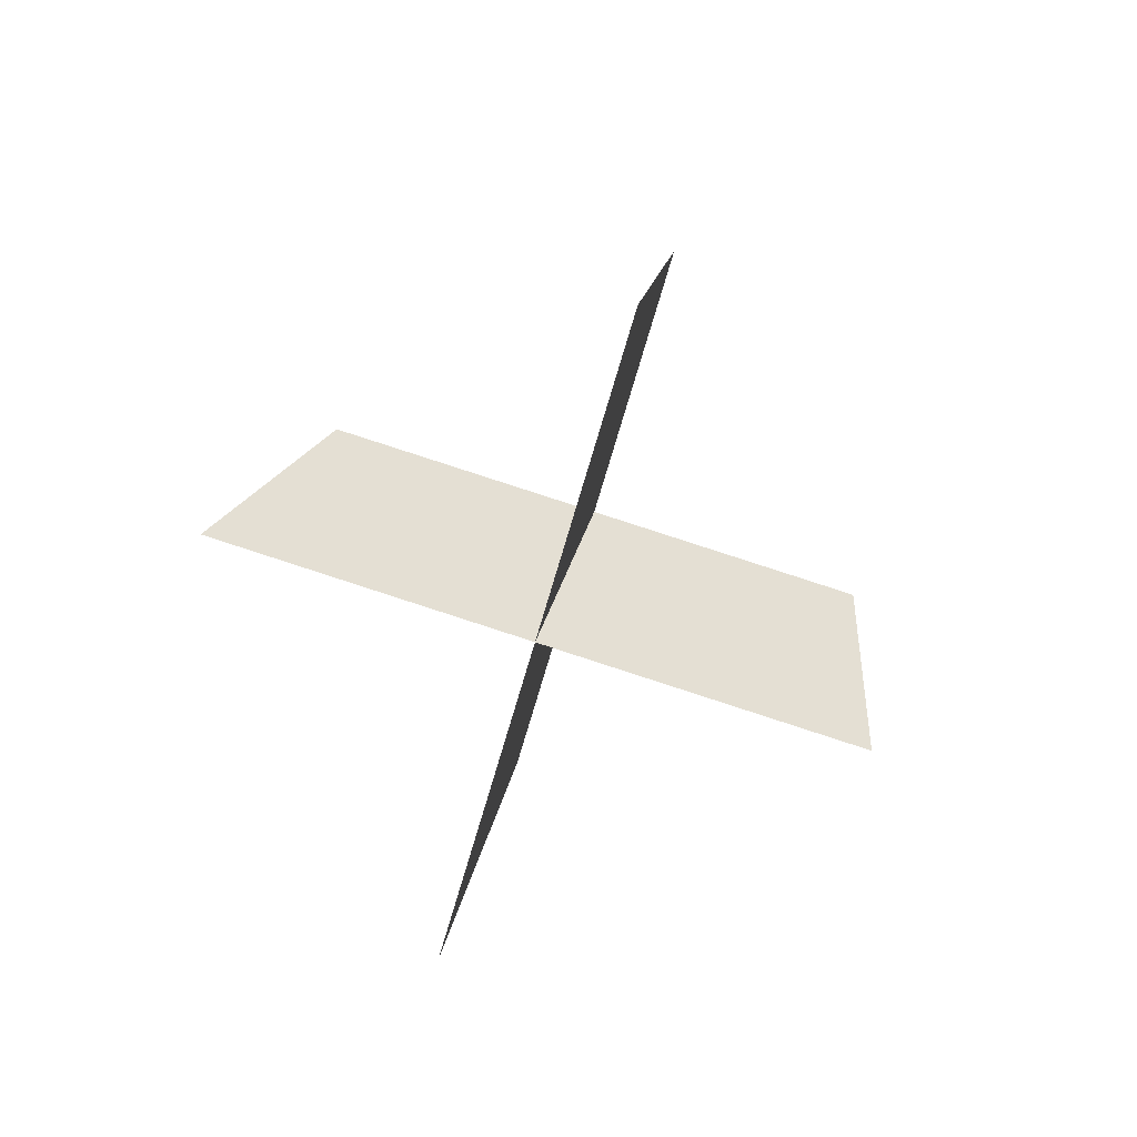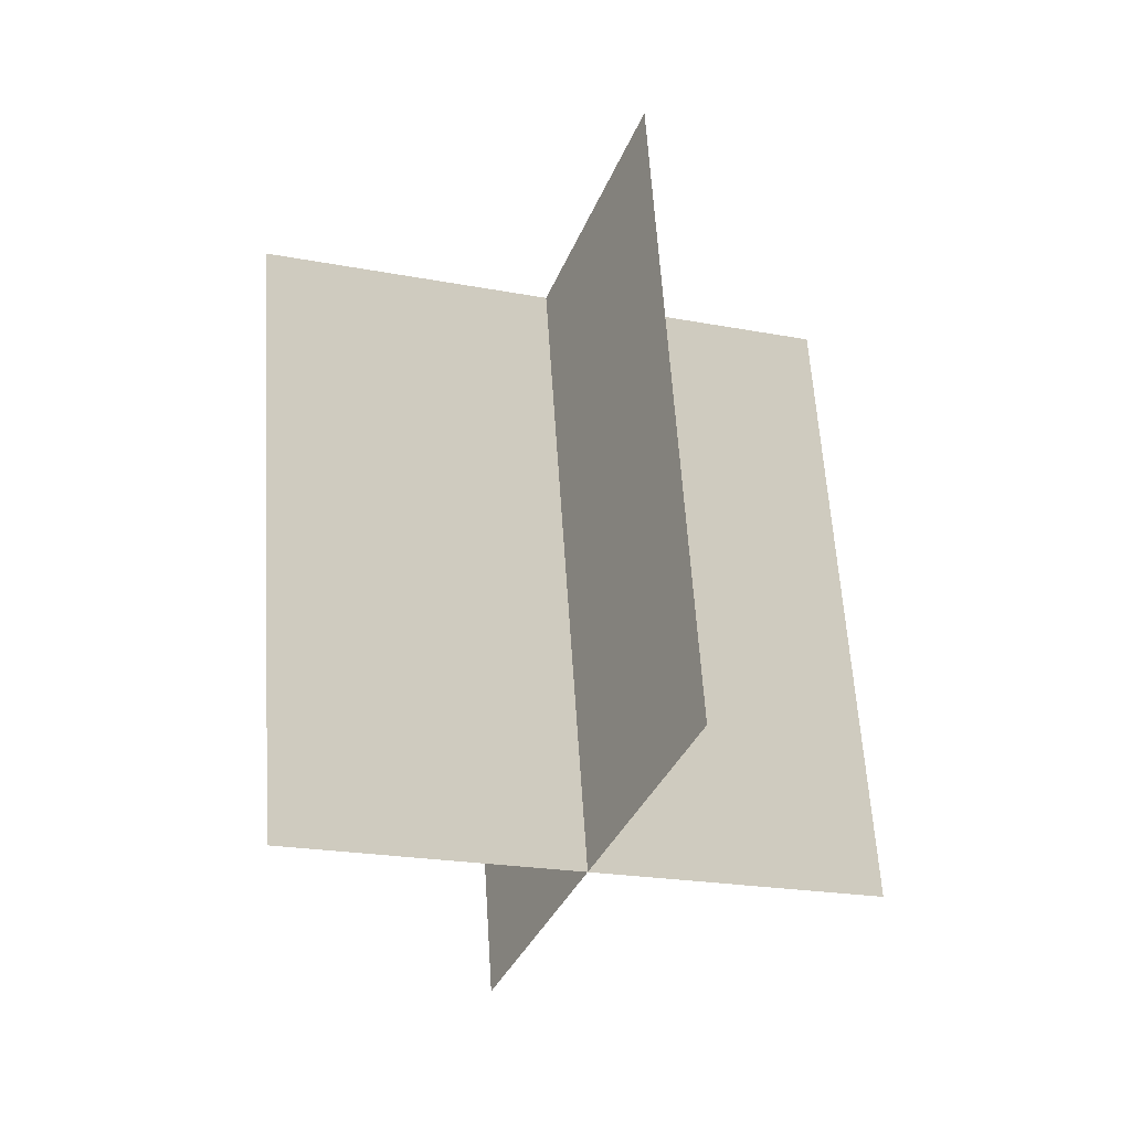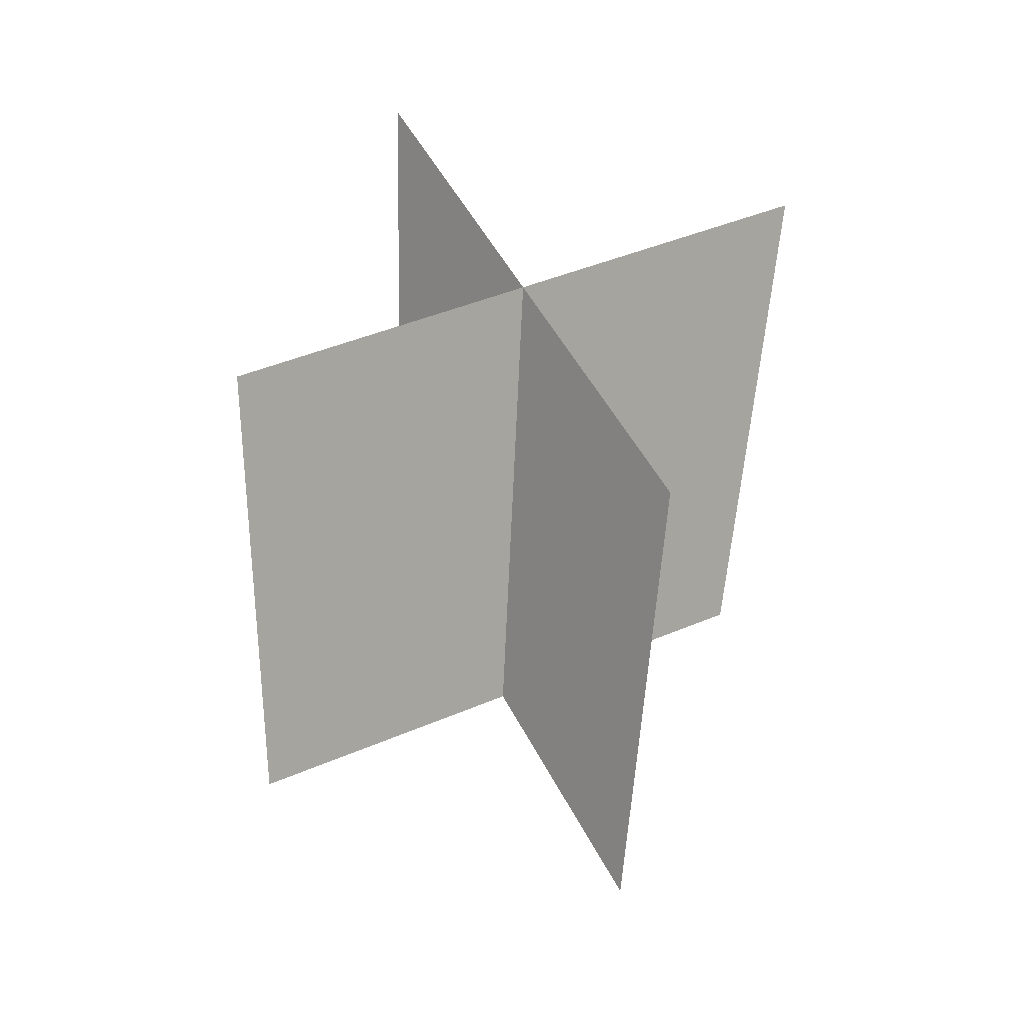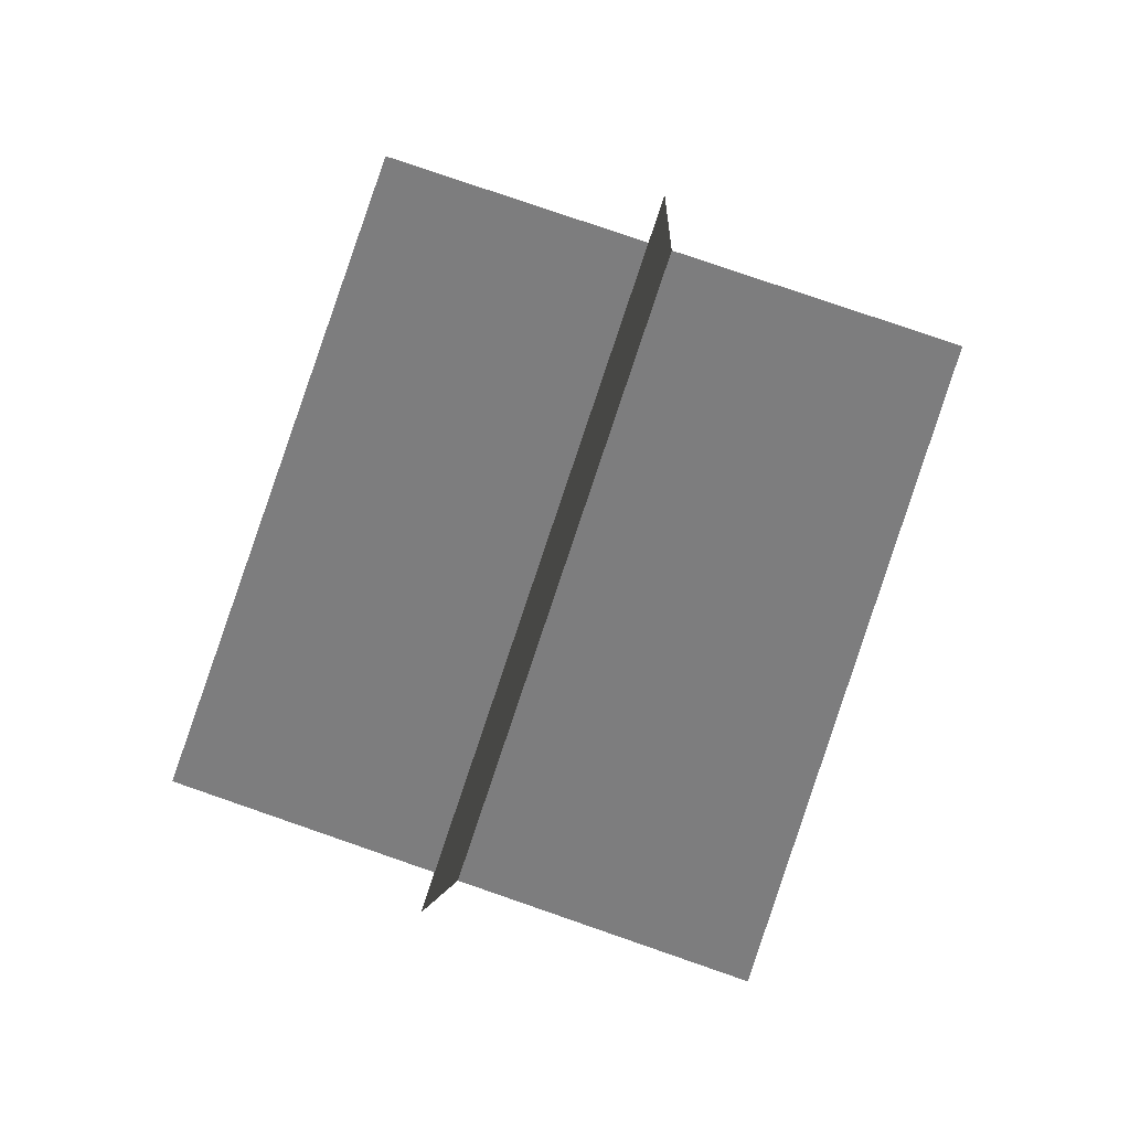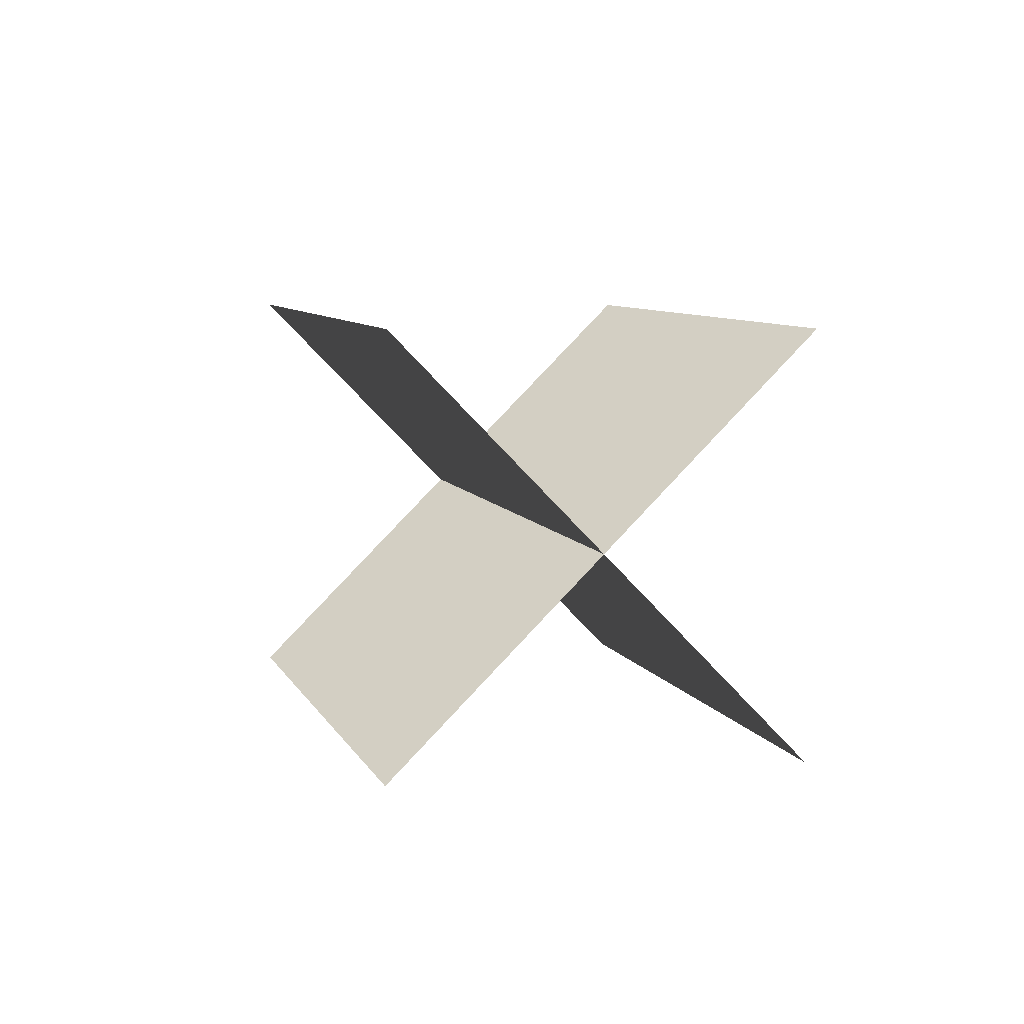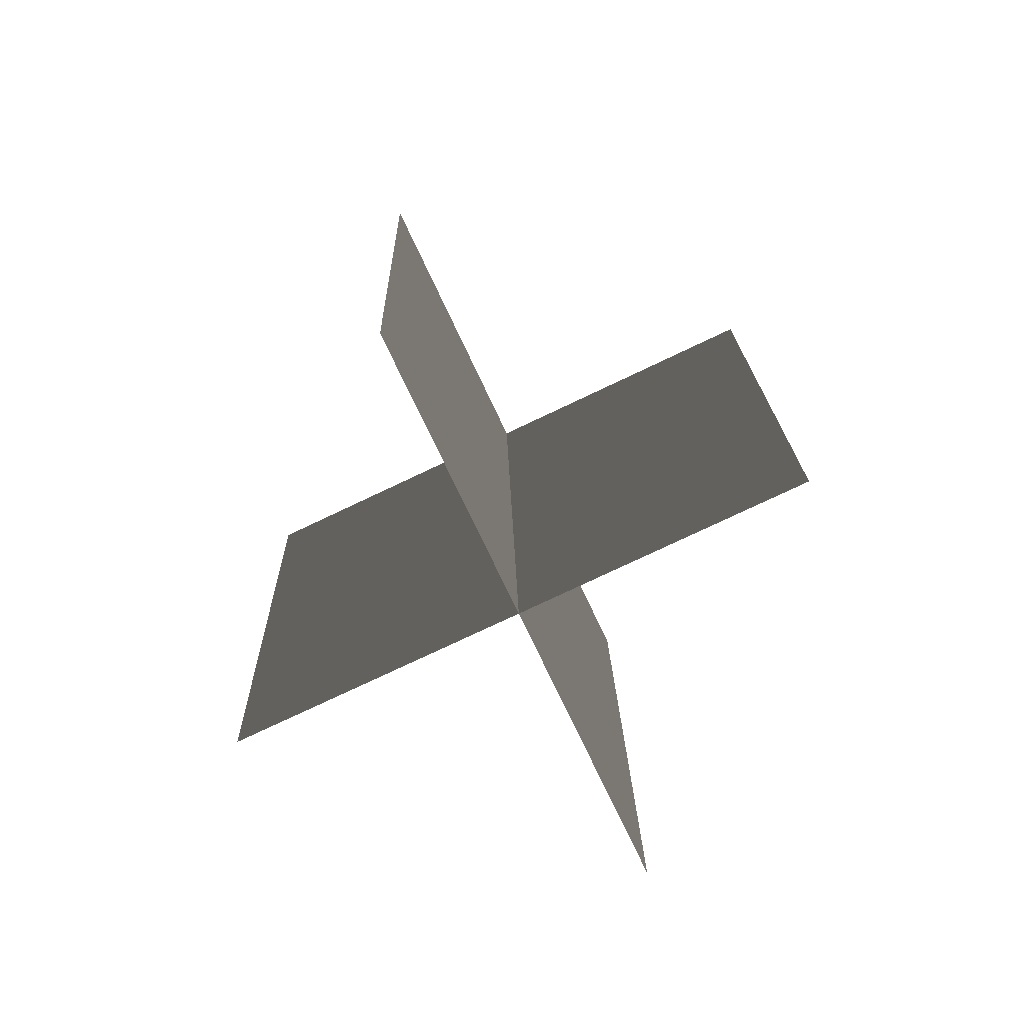
<metadata>
{"format":"obj","ext":"obj","renderer":"f3d","projection":"perspective","resolution":1024,"background":"white","views":[{"elev":-42.7,"azim":23.8,"up":"+Y"},{"elev":-67.1,"azim":-158.6,"up":"+Y"},{"elev":11.3,"azim":-167.8,"up":"+Y"},{"elev":31.2,"azim":48.1,"up":"+Y"},{"elev":-49.2,"azim":-11.2,"up":"+Y"},{"elev":70.6,"azim":-166.5,"up":"+Y"}]}
</metadata>
<code>
g light68
v 14.45 -16.72 1.033
v 9.291 9.499 -17.69
v -9.29 -9.499 17.69
v -14.45 16.72 -1.033
v -6.081 -21.27 0.3195
v -11.24 4.954 -18.4
v 11.24 -4.954 18.4
v 6.082 21.27 -0.3194
f 3 1 2
f 2 4 3
f 7 5 6
f 6 8 7

</code>
